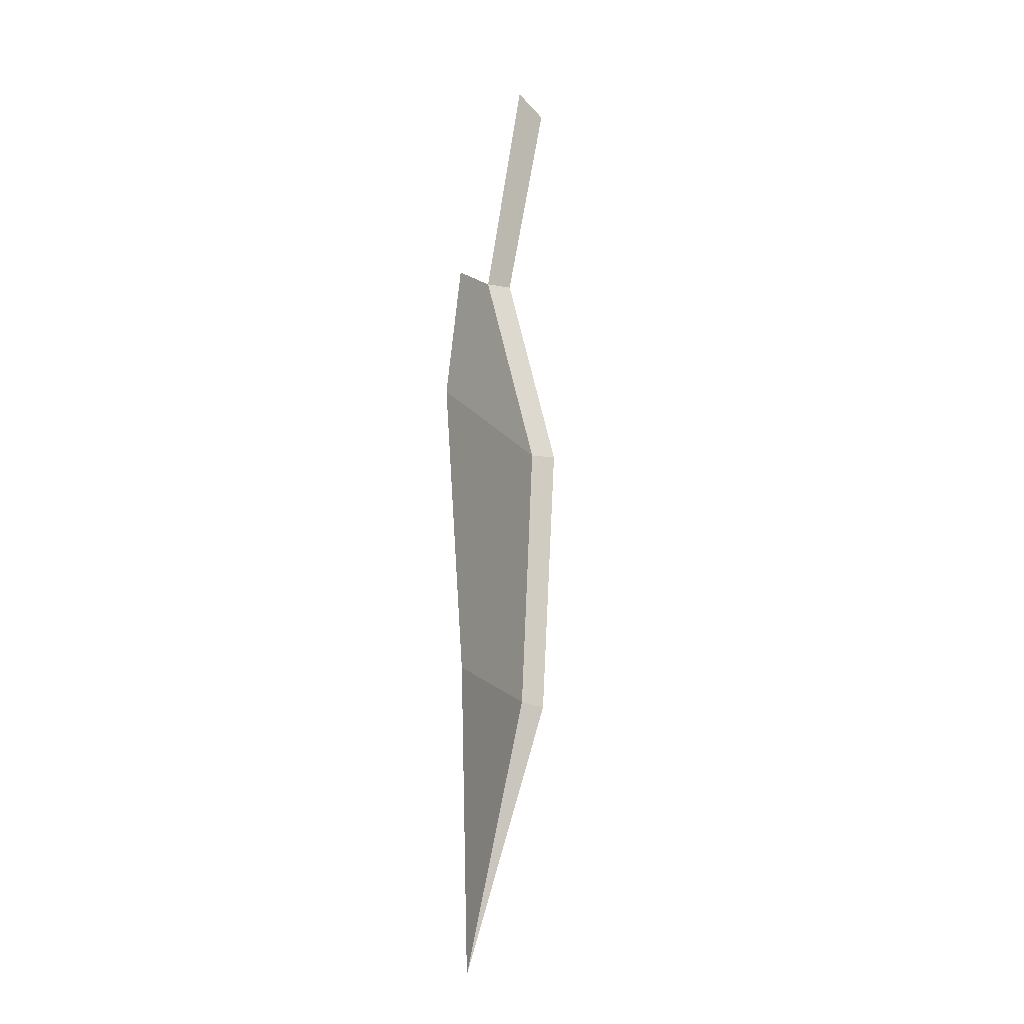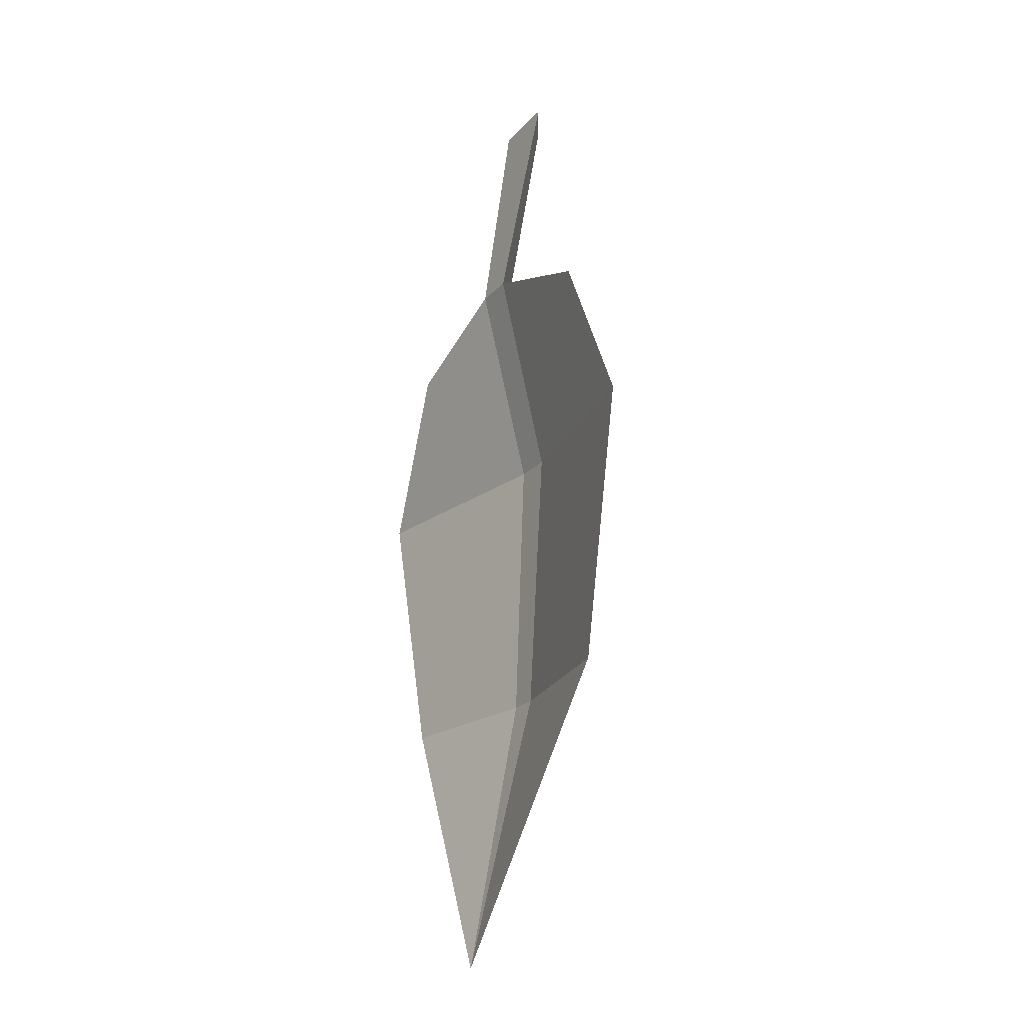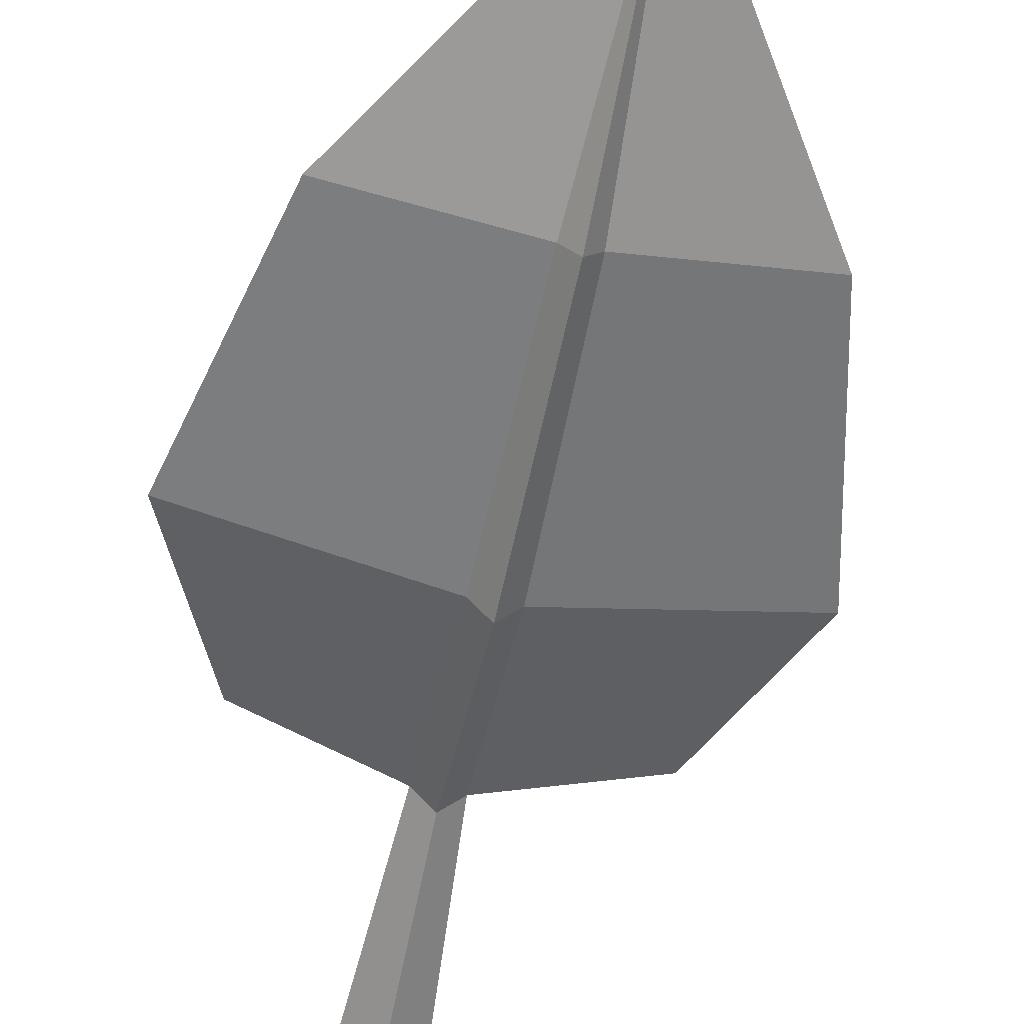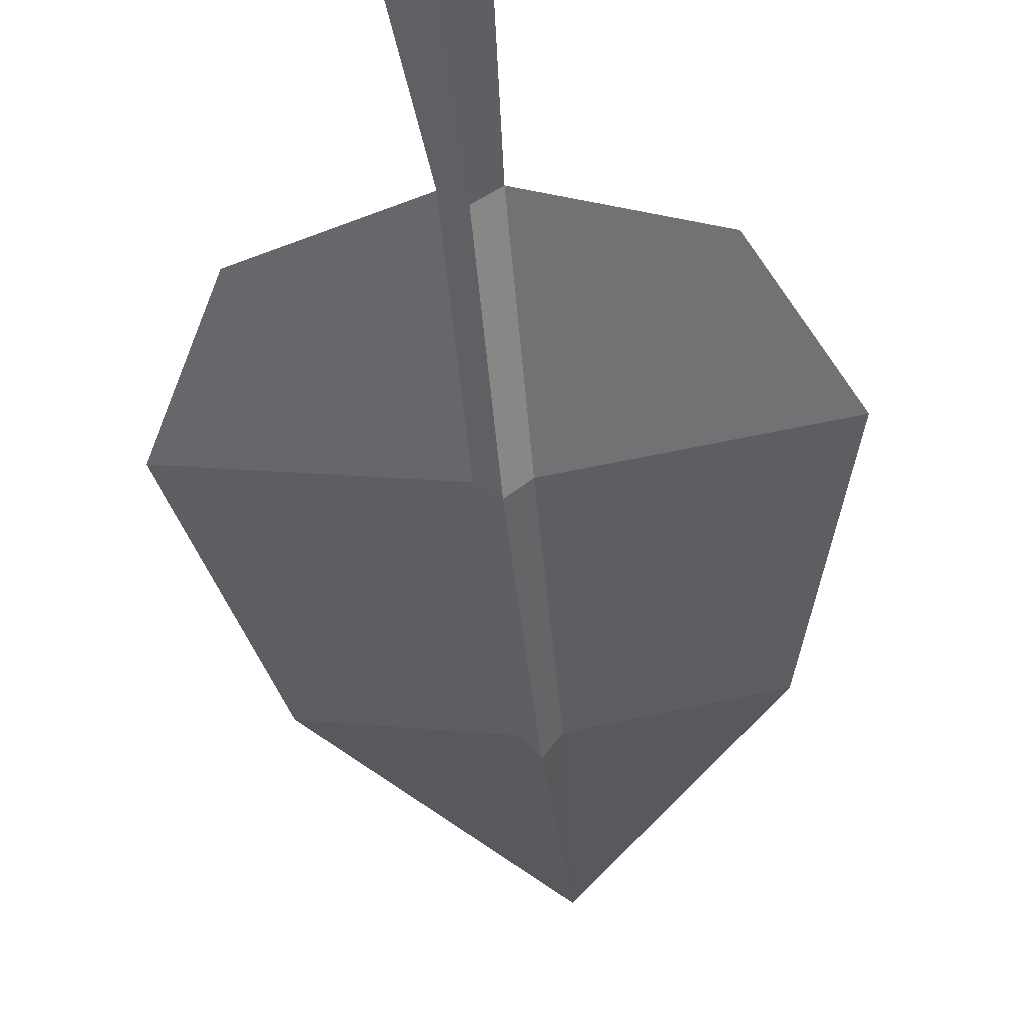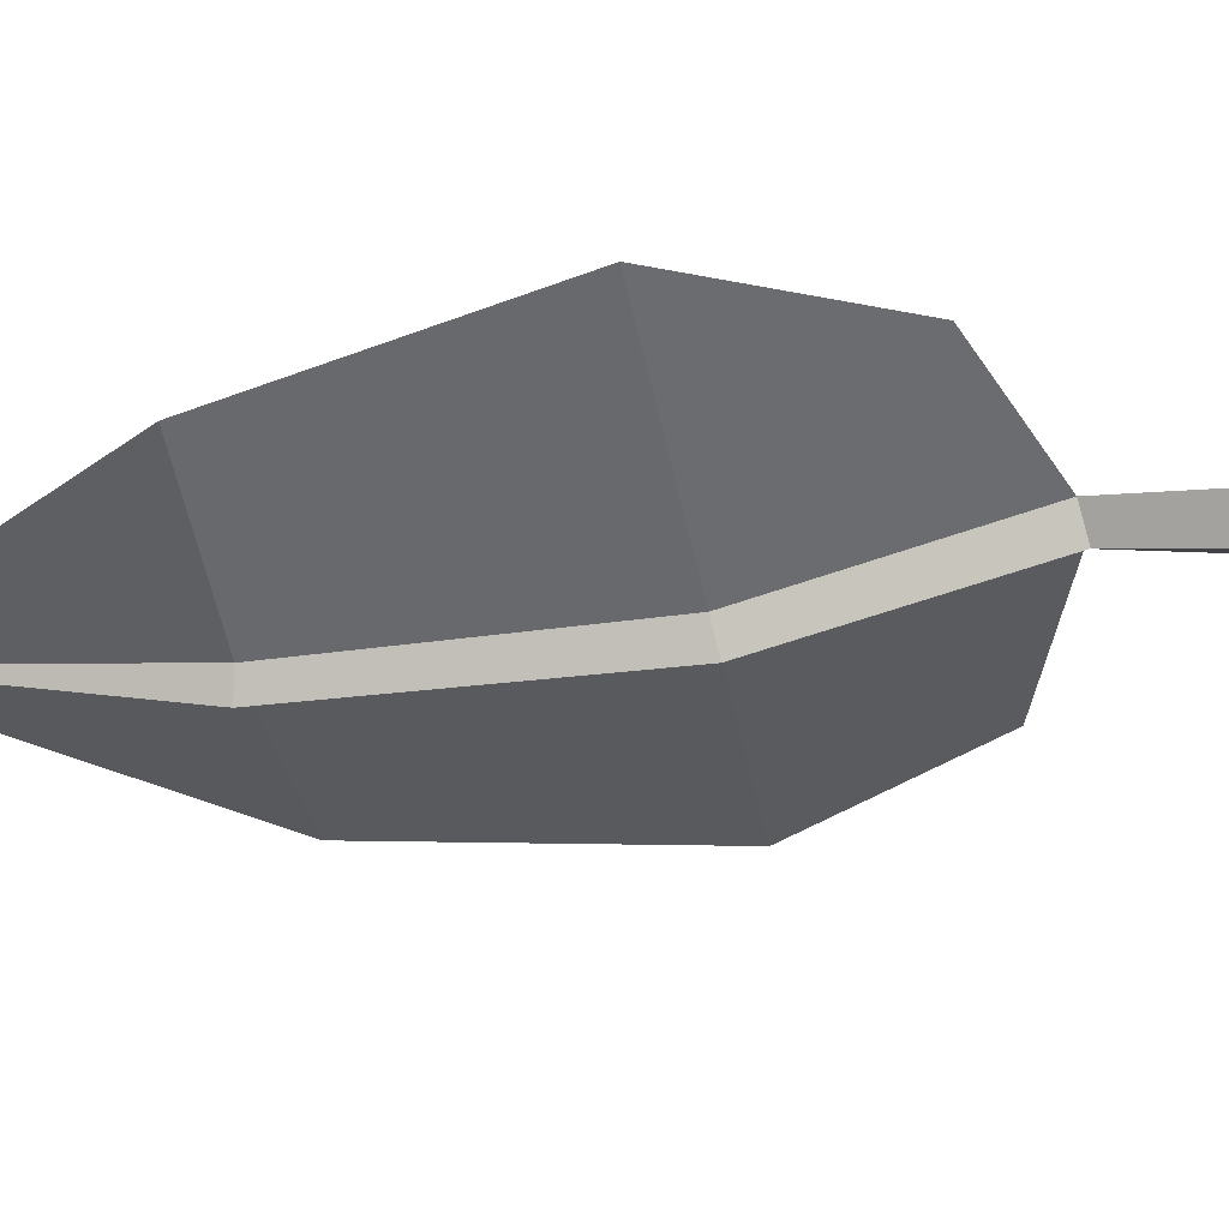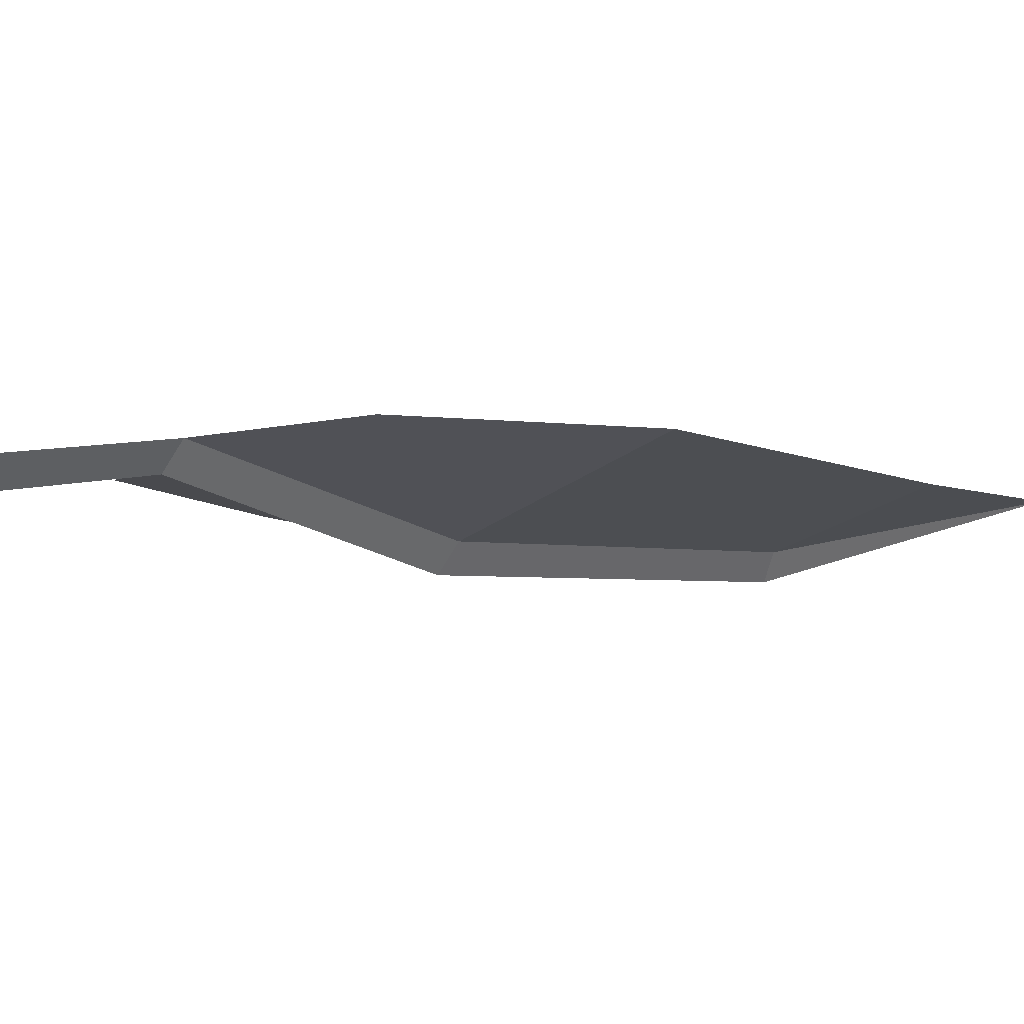
<metadata>
{"format":"obj","ext":"obj","renderer":"f3d","projection":"perspective","resolution":1024,"background":"white","views":[{"elev":-17.8,"azim":-79.2,"up":"+Z"},{"elev":-20.9,"azim":-119.1,"up":"+Z"},{"elev":-56.3,"azim":168.3,"up":"+Y"},{"elev":-44.5,"azim":5.6,"up":"+Y"},{"elev":-42.9,"azim":-79.1,"up":"+Y"},{"elev":-7.8,"azim":55.0,"up":"+Y"}]}
</metadata>
<code>
g leaf-linded
v -0.1259 -0.00557 -0.1798
v -0.01087 -0.0258 -0.1799
v -9.689e-08 0.01645 -0.374
v 0.01087 -0.0258 -0.1799
v -0.01087 -0.0258 -0.1799
v -9.689e-08 0.01645 -0.374
v 0.1259 -0.00557 -0.1798
v -9.689e-08 0.01645 -0.374
v 0.01087 -0.0258 -0.1799
v 0.01087 -0.0258 -0.1799
v -9.689e-08 0.01645 -0.374
v -5.217e-08 -0.03952 -0.1826
v 0.02479 -0.02722 0.3146
v 5.956e-08 -0.04058 0.3057
v -0.02479 -0.02722 0.3146
v -5.217e-08 -0.03952 -0.1826
v -9.689e-08 0.01645 -0.374
v -0.01087 -0.0258 -0.1799
v -0.1259 -0.00557 -0.1798
v -9.689e-08 0.01645 -0.374
v -0.01087 -0.0258 -0.1799
v 0.1259 -0.00557 -0.1798
v 0.01087 -0.0258 -0.1799
v -9.689e-08 0.01645 -0.374
v -5.217e-08 -0.03952 -0.1826
v -6.742e-09 -0.04903 0.01212
v 0.01401 -0.0346 0.009859
v 0.01087 -0.0258 -0.1799
v -0.115 2.756e-08 0.1193
v -0.0148 2.165e-08 0.1545
v -0.01401 -0.0346 0.009859
v -0.169 -0.002625 0.004845
v 0.0148 2.165e-08 0.1545
v -0.0148 2.165e-08 0.1545
v -0.01401 -0.0346 0.009859
v 0.01401 -0.0346 0.009859
v -0.169 -0.002625 0.004845
v -0.01401 -0.0346 0.009859
v -0.01087 -0.0258 -0.1799
v -0.1259 -0.00557 -0.1798
v 0.01401 -0.0346 0.009859
v -0.01401 -0.0346 0.009859
v -0.01087 -0.0258 -0.1799
v 0.01087 -0.0258 -0.1799
v 0.115 -9.688e-09 0.1193
v 0.169 -0.002625 0.004845
v 0.01401 -0.0346 0.009859
v 0.0148 2.165e-08 0.1545
v -6.742e-09 -0.04903 0.01212
v -5.217e-08 -0.03952 -0.1826
v -0.01087 -0.0258 -0.1799
v -0.01401 -0.0346 0.009859
v -0.02479 -0.02722 0.3146
v 5.956e-08 -0.04058 0.3057
v 3.424e-08 -0.01443 0.1571
v -0.0148 2.165e-08 0.1545
v 0.0148 2.165e-08 0.1545
v 0.01401 -0.0346 0.009859
v -6.742e-09 -0.04903 0.01212
v 3.424e-08 -0.01443 0.1571
v 0.0148 2.165e-08 0.1545
v 3.424e-08 -0.01443 0.1571
v 5.956e-08 -0.04058 0.3057
v 0.02479 -0.02722 0.3146
v 0.169 -0.002625 0.004845
v 0.01401 -0.0346 0.009859
v 0.01087 -0.0258 -0.1799
v 0.1259 -0.00557 -0.1798
v 3.424e-08 -0.01443 0.1571
v -6.742e-09 -0.04903 0.01212
v -0.01401 -0.0346 0.009859
v -0.0148 2.165e-08 0.1545
v -0.115 2.756e-08 0.1193
v -0.169 -0.002625 0.004845
v -0.01401 -0.0346 0.009859
v -0.0148 2.165e-08 0.1545
v -0.01401 -0.0346 0.009859
v -0.169 -0.002625 0.004845
v -0.1259 -0.00557 -0.1798
v -0.01087 -0.0258 -0.1799
v 0.115 -9.688e-09 0.1193
v 0.0148 2.165e-08 0.1545
v 0.01401 -0.0346 0.009859
v 0.169 -0.002625 0.004845
v -0.0148 2.165e-08 0.1545
v 0.0148 2.165e-08 0.1545
v 0.02479 -0.02722 0.3146
v -0.02479 -0.02722 0.3146
v 0.01401 -0.0346 0.009859
v 0.169 -0.002625 0.004845
v 0.1259 -0.00557 -0.1798
v 0.01087 -0.0258 -0.1799
f 2 1 3
f 5 4 6
f 8 7 9
f 11 10 12
f 14 13 15
f 17 16 18
f 20 19 21
f 23 22 24
f 26 25 27
f 27 25 28
f 30 29 31
f 31 29 32
f 34 33 35
f 35 33 36
f 38 37 39
f 39 37 40
f 42 41 43
f 43 41 44
f 46 45 47
f 47 45 48
f 50 49 51
f 51 49 52
f 54 53 55
f 55 53 56
f 58 57 59
f 59 57 60
f 62 61 63
f 63 61 64
f 66 65 67
f 67 65 68
f 70 69 71
f 71 69 72
f 74 73 75
f 75 73 76
f 78 77 79
f 79 77 80
f 82 81 83
f 83 81 84
f 86 85 87
f 87 85 88
f 90 89 91
f 91 89 92

</code>
